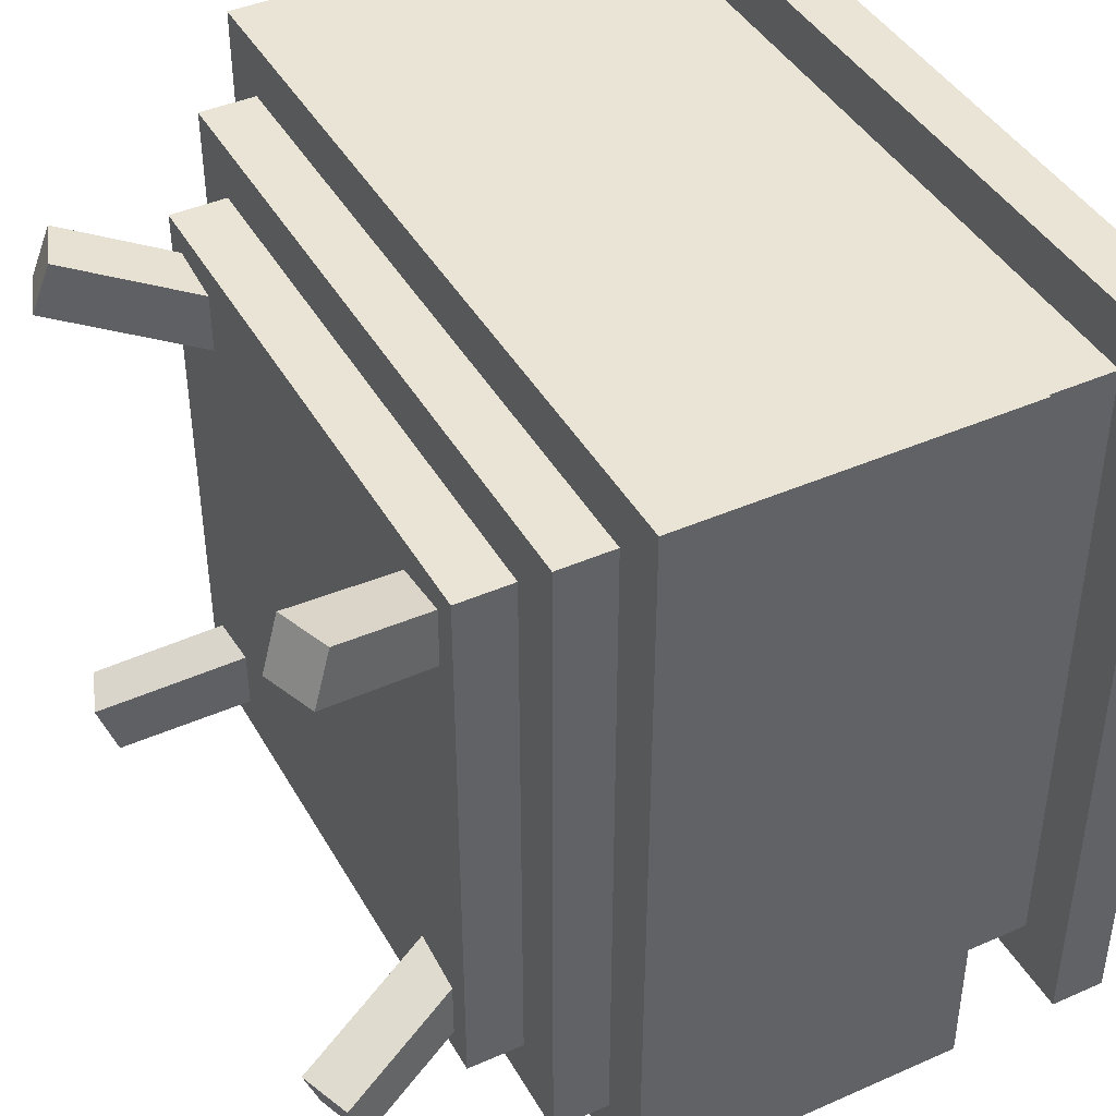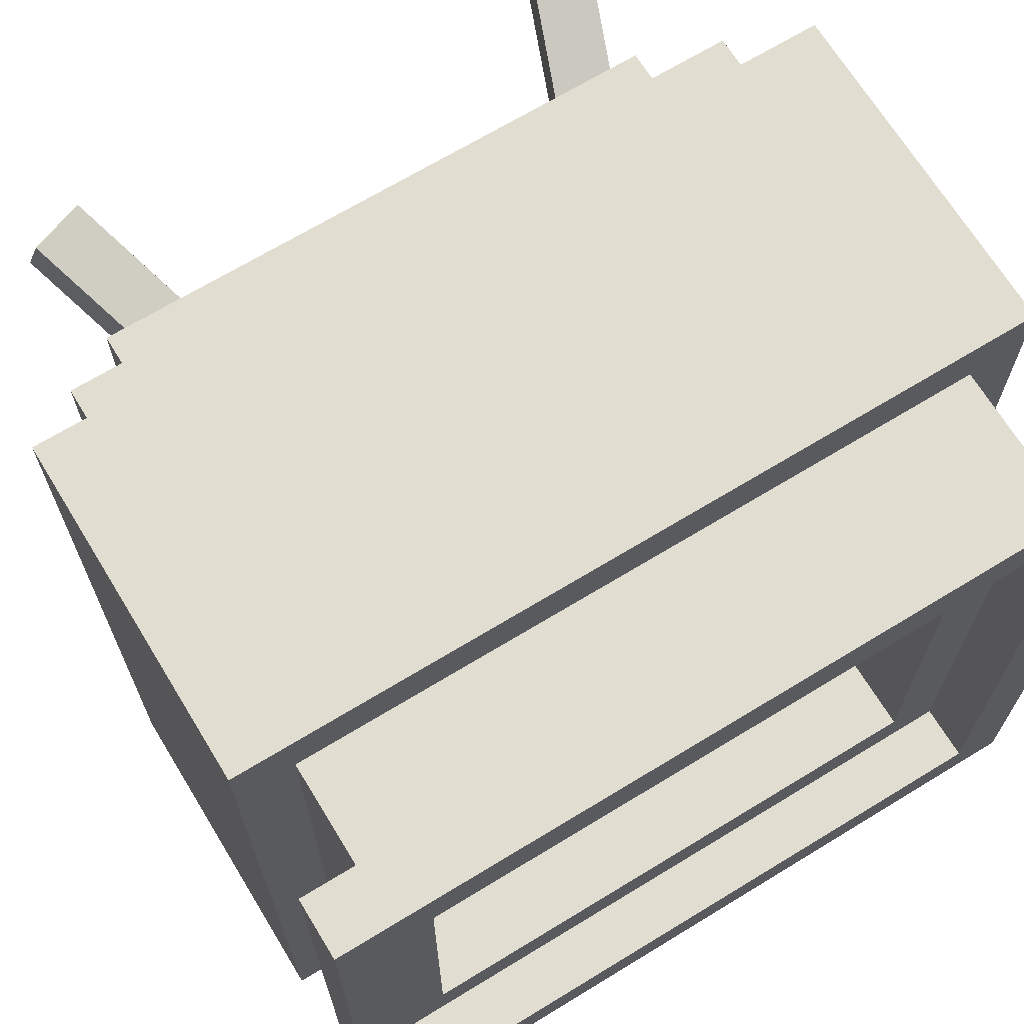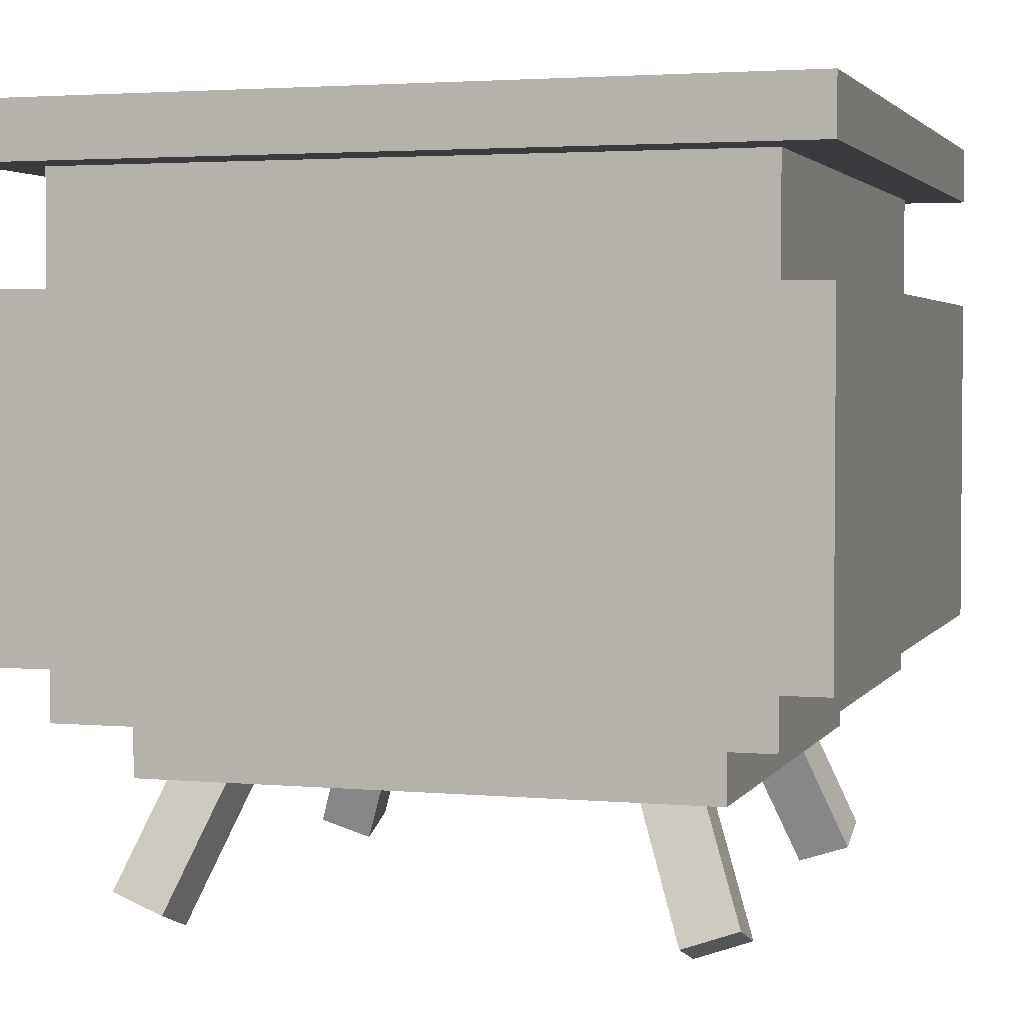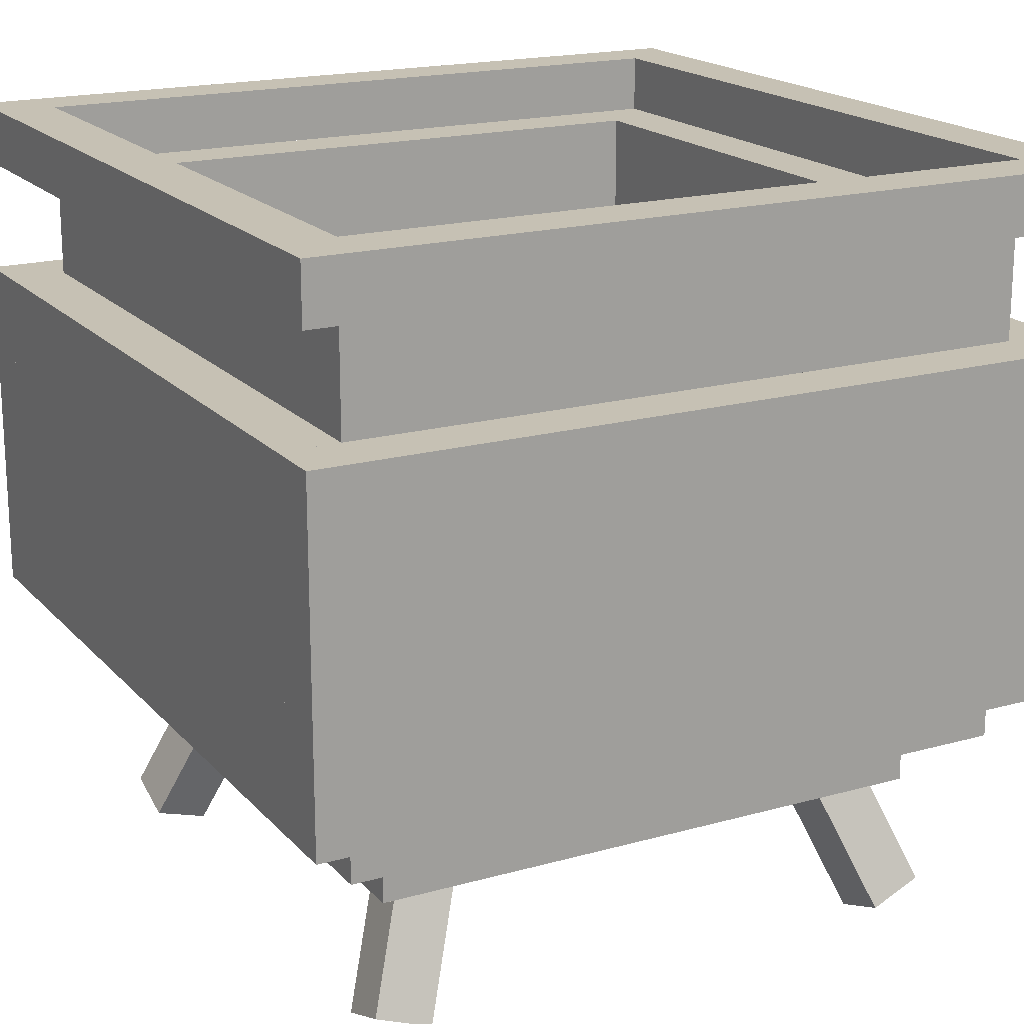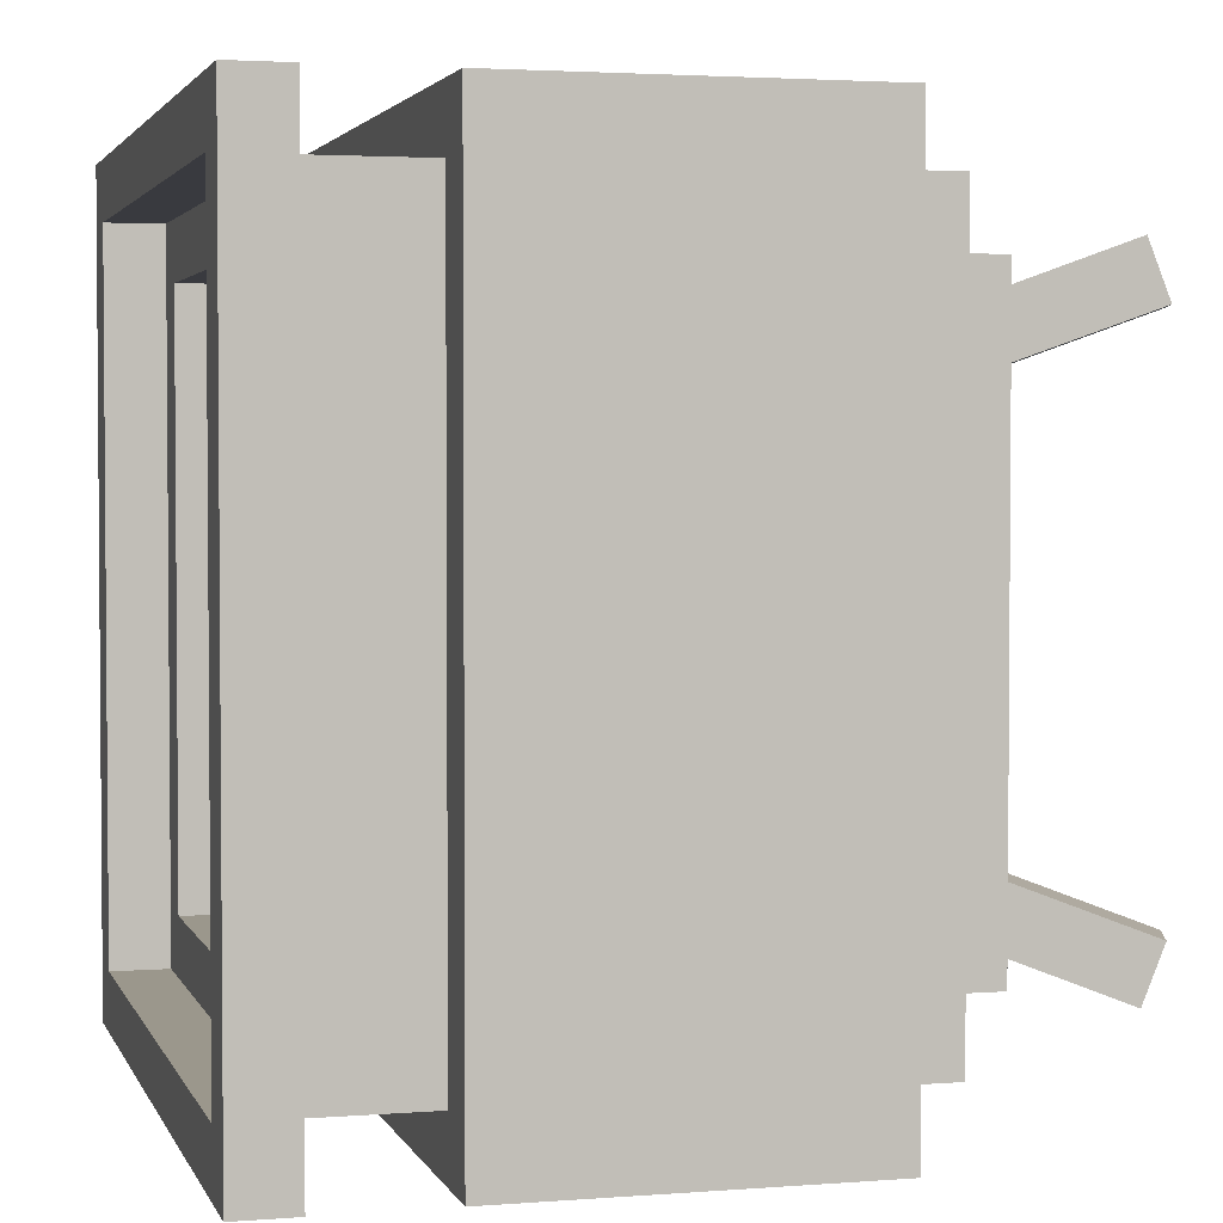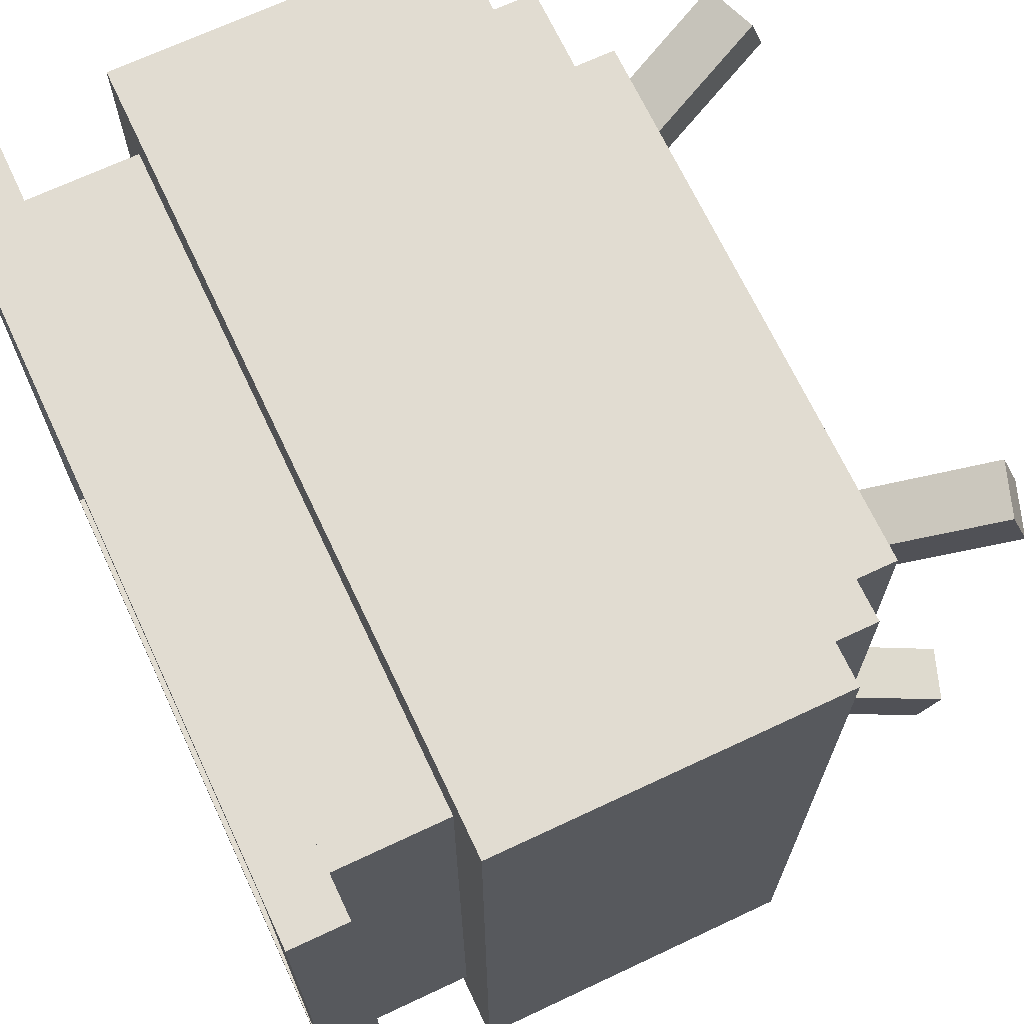
<metadata>
{"format":"obj","ext":"obj","renderer":"f3d","projection":"perspective","resolution":1024,"background":"white","views":[{"elev":42.5,"azim":62.3,"up":"+Z"},{"elev":68.4,"azim":148.6,"up":"+Z"},{"elev":2.9,"azim":-72.9,"up":"+Y"},{"elev":18.5,"azim":-118.3,"up":"+Y"},{"elev":2.8,"azim":-105.1,"up":"+Z"},{"elev":69.0,"azim":-115.2,"up":"+Z"}]}
</metadata>
<code>
o base
v 0.8125 0.1875 0.8125
v 0.8125 0.1875 0.1875
v 0.8125 0.125 0.8125
v 0.8125 0.125 0.1875
v 0.1875 0.1875 0.1875
v 0.1875 0.1875 0.8125
v 0.1875 0.125 0.1875
v 0.1875 0.125 0.8125
f 4 7 5 2
f 3 4 2 1
f 8 3 1 6
f 7 8 6 5
f 6 1 2 5
f 7 4 3 8
o bottomF
v 0.8125 0.25 0.1875
v 0.8125 0.25 0.125
v 0.8125 0.1875 0.1875
v 0.8125 0.1875 0.125
v 0.1875 0.25 0.125
v 0.1875 0.25 0.1875
v 0.1875 0.1875 0.125
v 0.1875 0.1875 0.1875
f 12 15 13 10
f 11 12 10 9
f 16 11 9 14
f 15 16 14 13
f 14 9 10 13
f 15 12 11 16
o bottomB
v 0.8125 0.25 0.875
v 0.8125 0.25 0.8125
v 0.8125 0.1875 0.875
v 0.8125 0.1875 0.8125
v 0.1875 0.25 0.8125
v 0.1875 0.25 0.875
v 0.1875 0.1875 0.8125
v 0.1875 0.1875 0.875
f 20 23 21 18
f 19 20 18 17
f 24 19 17 22
f 23 24 22 21
f 22 17 18 21
f 23 20 19 24
o bottomL
v 0.1875 0.25 0.875
v 0.1875 0.25 0.125
v 0.1875 0.1875 0.875
v 0.1875 0.1875 0.125
v 0.125 0.25 0.125
v 0.125 0.25 0.875
v 0.125 0.1875 0.125
v 0.125 0.1875 0.875
f 28 31 29 26
f 27 28 26 25
f 32 27 25 30
f 31 32 30 29
f 30 25 26 29
f 31 28 27 32
o bottomR
v 0.875 0.25 0.875
v 0.875 0.25 0.125
v 0.875 0.1875 0.875
v 0.875 0.1875 0.125
v 0.8125 0.25 0.125
v 0.8125 0.25 0.875
v 0.8125 0.1875 0.125
v 0.8125 0.1875 0.875
f 36 39 37 34
f 35 36 34 33
f 40 35 33 38
f 39 40 38 37
f 38 33 34 37
f 39 36 35 40
o sideF
v 0.875 0.625 0.125
v 0.875 0.625 0.0625
v 0.875 0.25 0.125
v 0.875 0.25 0.0625
v 0.125 0.625 0.0625
v 0.125 0.625 0.125
v 0.125 0.25 0.0625
v 0.125 0.25 0.125
f 44 47 45 42
f 43 44 42 41
f 48 43 41 46
f 47 48 46 45
f 46 41 42 45
f 47 44 43 48
o sideB
v 0.875 0.625 0.9375
v 0.875 0.625 0.875
v 0.875 0.25 0.9375
v 0.875 0.25 0.875
v 0.125 0.625 0.875
v 0.125 0.625 0.9375
v 0.125 0.25 0.875
v 0.125 0.25 0.9375
f 52 55 53 50
f 51 52 50 49
f 56 51 49 54
f 55 56 54 53
f 54 49 50 53
f 55 52 51 56
o sideL
v 0.125 0.625 0.9375
v 0.125 0.625 0.0625
v 0.125 0.25 0.9375
v 0.125 0.25 0.0625
v 0.0625 0.625 0.0625
v 0.0625 0.625 0.9375
v 0.0625 0.25 0.0625
v 0.0625 0.25 0.9375
f 60 63 61 58
f 59 60 58 57
f 64 59 57 62
f 63 64 62 61
f 62 57 58 61
f 63 60 59 64
o sideR
v 0.9375 0.625 0.9375
v 0.9375 0.625 0.0625
v 0.9375 0.25 0.9375
v 0.9375 0.25 0.0625
v 0.875 0.625 0.0625
v 0.875 0.625 0.9375
v 0.875 0.25 0.0625
v 0.875 0.25 0.9375
f 68 71 69 66
f 67 68 66 65
f 72 67 65 70
f 71 72 70 69
f 70 65 66 69
f 71 68 67 72
o neckF
v 0.8125 0.75 0.1875
v 0.8125 0.75 0.125
v 0.8125 0.625 0.1875
v 0.8125 0.625 0.125
v 0.1875 0.75 0.125
v 0.1875 0.75 0.1875
v 0.1875 0.625 0.125
v 0.1875 0.625 0.1875
f 76 79 77 74
f 75 76 74 73
f 80 75 73 78
f 79 80 78 77
f 78 73 74 77
f 79 76 75 80
o neckB
v 0.8125 0.75 0.875
v 0.8125 0.75 0.8125
v 0.8125 0.625 0.875
v 0.8125 0.625 0.8125
v 0.1875 0.75 0.8125
v 0.1875 0.75 0.875
v 0.1875 0.625 0.8125
v 0.1875 0.625 0.875
f 84 87 85 82
f 83 84 82 81
f 88 83 81 86
f 87 88 86 85
f 86 81 82 85
f 87 84 83 88
o neckL
v 0.1875 0.75 0.875
v 0.1875 0.75 0.125
v 0.1875 0.625 0.875
v 0.1875 0.625 0.125
v 0.125 0.75 0.125
v 0.125 0.75 0.875
v 0.125 0.625 0.125
v 0.125 0.625 0.875
f 92 95 93 90
f 91 92 90 89
f 96 91 89 94
f 95 96 94 93
f 94 89 90 93
f 95 92 91 96
o neckR
v 0.875 0.75 0.875
v 0.875 0.75 0.125
v 0.875 0.625 0.875
v 0.875 0.625 0.125
v 0.8125 0.75 0.125
v 0.8125 0.75 0.875
v 0.8125 0.625 0.125
v 0.8125 0.625 0.875
f 100 103 101 98
f 99 100 98 97
f 104 99 97 102
f 103 104 102 101
f 102 97 98 101
f 103 100 99 104
o lipF
v 0.875 0.8125 0.125
v 0.875 0.8125 0.0625
v 0.875 0.75 0.125
v 0.875 0.75 0.0625
v 0.125 0.8125 0.0625
v 0.125 0.8125 0.125
v 0.125 0.75 0.0625
v 0.125 0.75 0.125
f 108 111 109 106
f 107 108 106 105
f 112 107 105 110
f 111 112 110 109
f 110 105 106 109
f 111 108 107 112
o lipB
v 0.875 0.8125 0.9375
v 0.875 0.8125 0.875
v 0.875 0.75 0.9375
v 0.875 0.75 0.875
v 0.125 0.8125 0.875
v 0.125 0.8125 0.9375
v 0.125 0.75 0.875
v 0.125 0.75 0.9375
f 116 119 117 114
f 115 116 114 113
f 120 115 113 118
f 119 120 118 117
f 118 113 114 117
f 119 116 115 120
o lipL
v 0.125 0.8125 0.9375
v 0.125 0.8125 0.0625
v 0.125 0.75 0.9375
v 0.125 0.75 0.0625
v 0.0625 0.8125 0.0625
v 0.0625 0.8125 0.9375
v 0.0625 0.75 0.0625
v 0.0625 0.75 0.9375
f 124 127 125 122
f 123 124 122 121
f 128 123 121 126
f 127 128 126 125
f 126 121 122 125
f 127 124 123 128
o lipR
v 0.9375 0.8125 0.9375
v 0.9375 0.8125 0.0625
v 0.9375 0.75 0.9375
v 0.9375 0.75 0.0625
v 0.875 0.8125 0.0625
v 0.875 0.8125 0.9375
v 0.875 0.75 0.0625
v 0.875 0.75 0.9375
f 132 135 133 130
f 131 132 130 129
f 136 131 129 134
f 135 136 134 133
f 134 129 130 133
f 135 132 131 136
o legFL
v 0.284 0.1325 0.2928
v 0.2913 0.1526 0.2341
v 0.2238 -0.03302 0.2287
v 0.2311 -0.01294 0.17
v 0.2326 0.174 0.2341
v 0.2253 0.1539 0.2928
v 0.1724 0.008441 0.17
v 0.165 -0.01165 0.2287
f 140 143 141 138
f 139 140 138 137
f 144 139 137 142
f 143 144 142 141
f 142 137 138 141
f 143 140 139 144
o legFR
v 0.7747 0.1539 0.2928
v 0.7674 0.174 0.2341
v 0.835 -0.01165 0.2287
v 0.8276 0.008441 0.17
v 0.7087 0.1526 0.2341
v 0.716 0.1325 0.2928
v 0.7689 -0.01294 0.17
v 0.7762 -0.03302 0.2287
f 148 151 149 146
f 147 148 146 145
f 152 147 145 150
f 151 152 150 149
f 150 145 146 149
f 151 148 147 152
o legBL
v 0.2913 0.1526 0.7659
v 0.284 0.1325 0.7072
v 0.2311 -0.01294 0.83
v 0.2238 -0.03302 0.7713
v 0.2253 0.1539 0.7072
v 0.2326 0.174 0.7659
v 0.165 -0.01165 0.7713
v 0.1724 0.008441 0.83
f 156 159 157 154
f 155 156 154 153
f 160 155 153 158
f 159 160 158 157
f 158 153 154 157
f 159 156 155 160
o legBR
v 0.7674 0.174 0.7659
v 0.7747 0.1539 0.7072
v 0.8276 0.008441 0.83
v 0.835 -0.01165 0.7713
v 0.716 0.1325 0.7072
v 0.7087 0.1526 0.7659
v 0.7762 -0.03302 0.7713
v 0.7689 -0.01294 0.83
f 164 167 165 162
f 163 164 162 161
f 168 163 161 166
f 167 168 166 165
f 166 161 162 165
f 167 164 163 168

</code>
